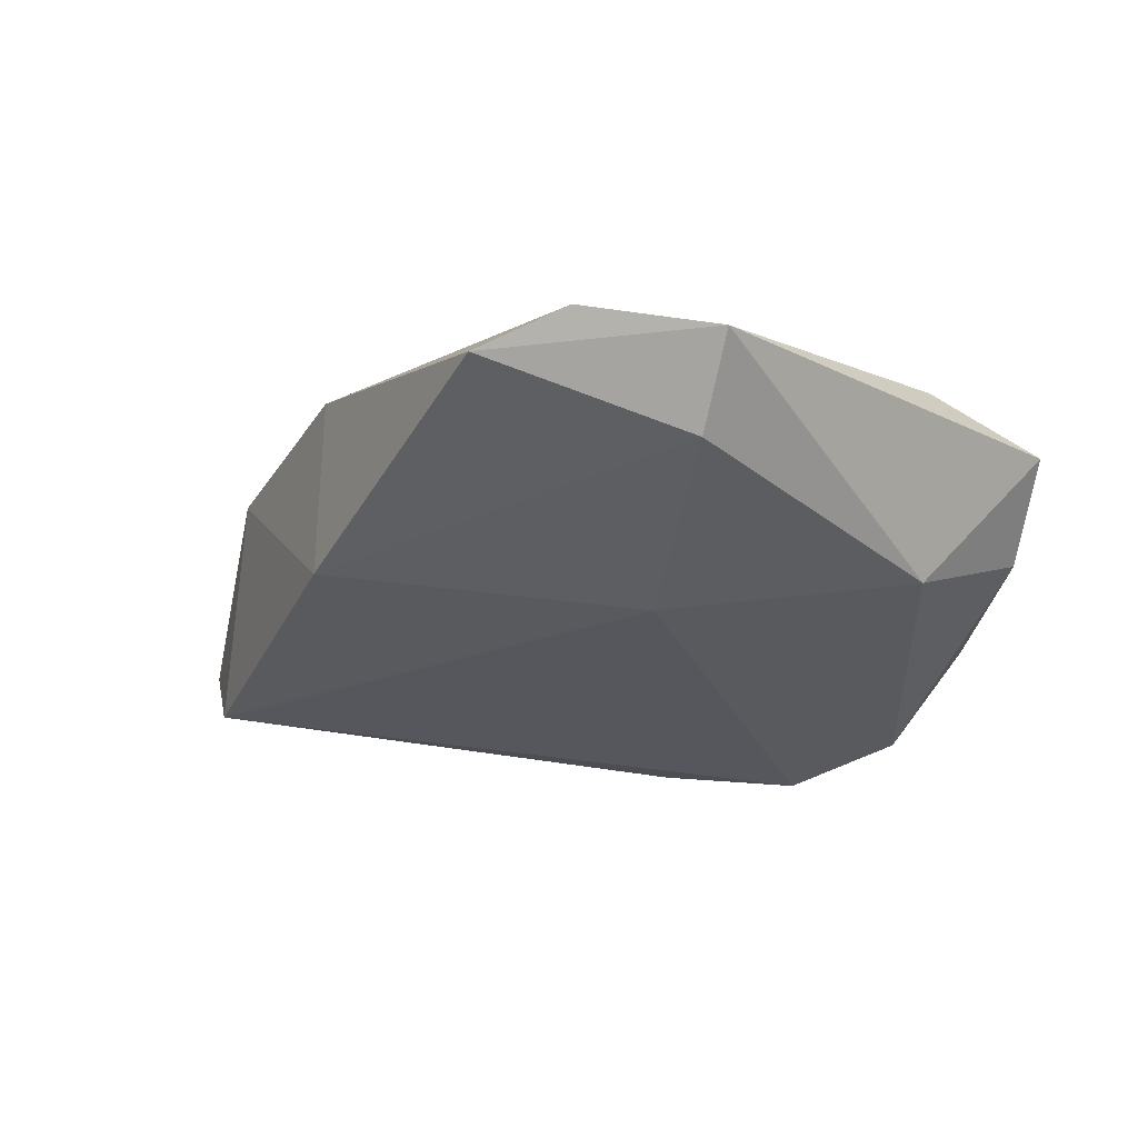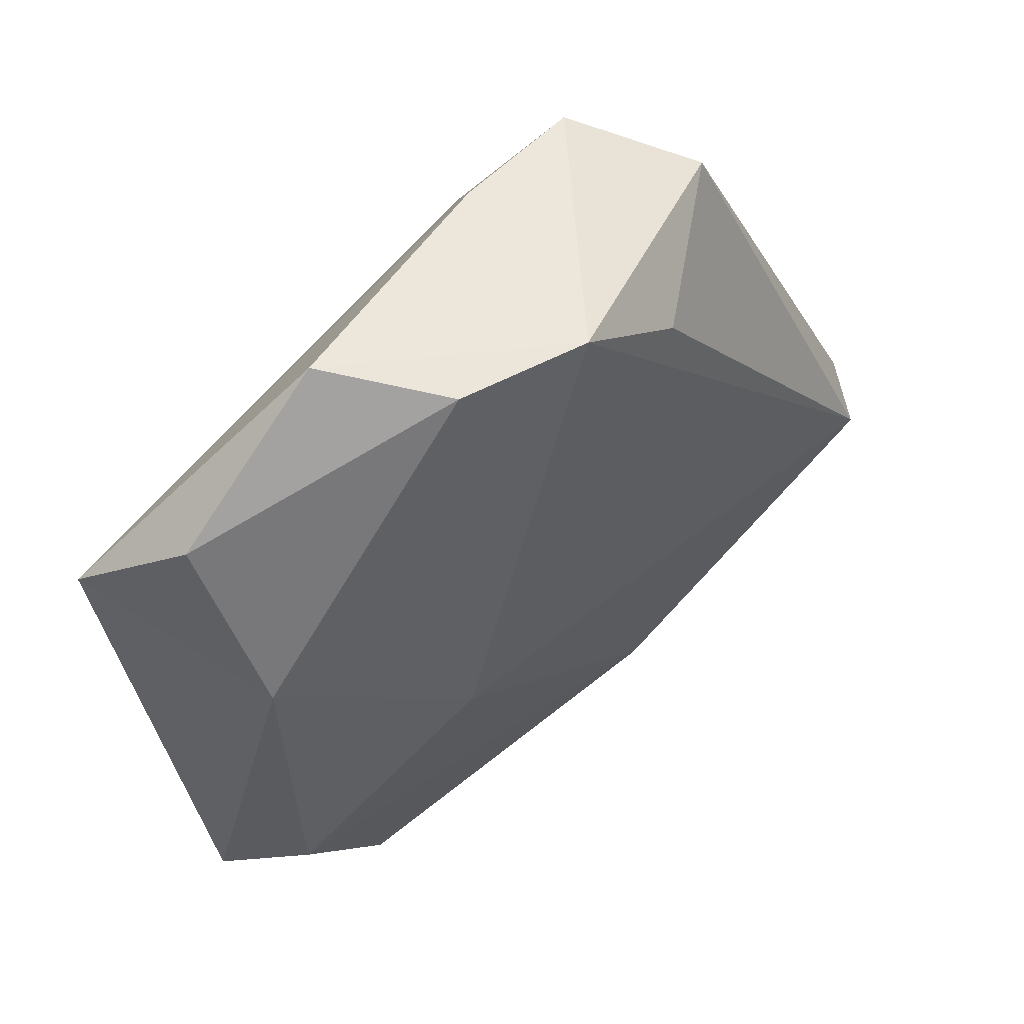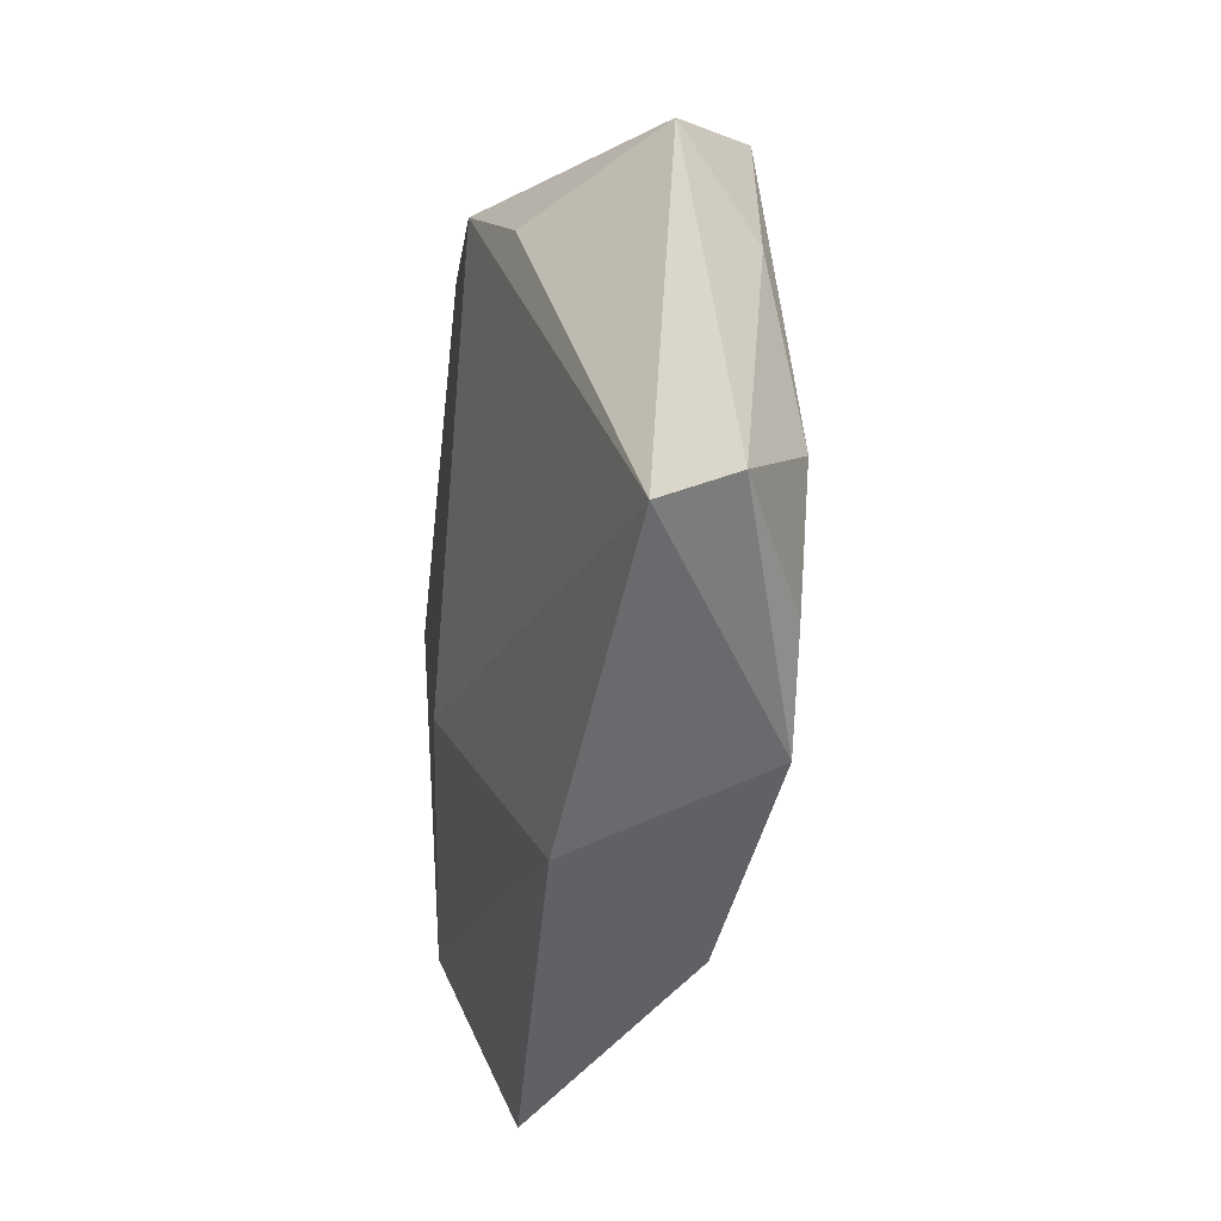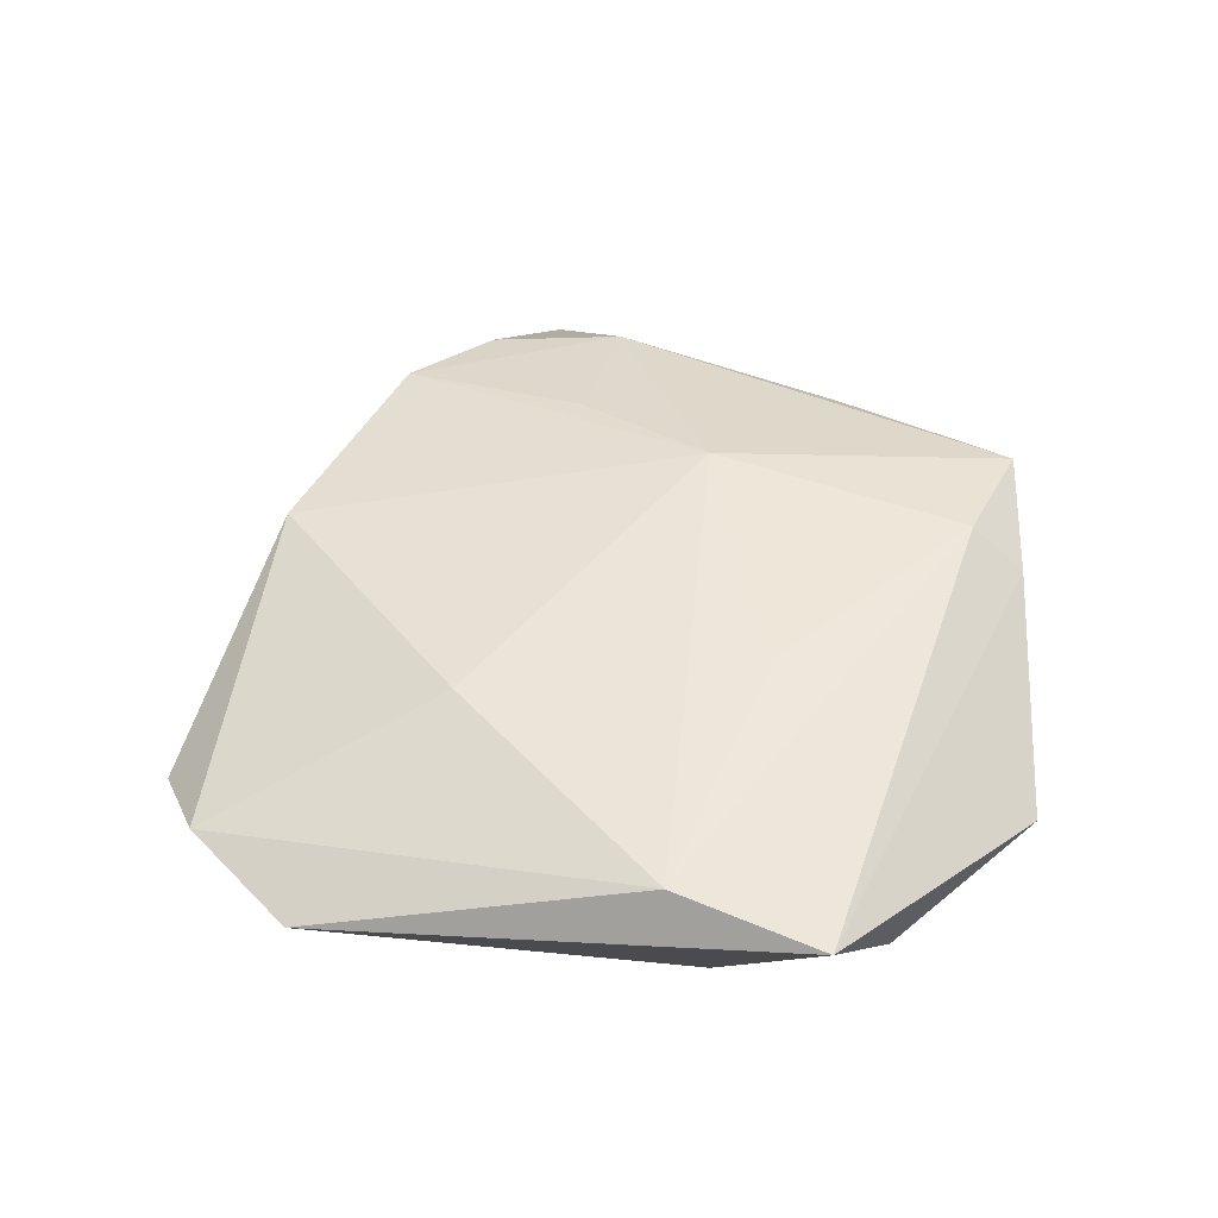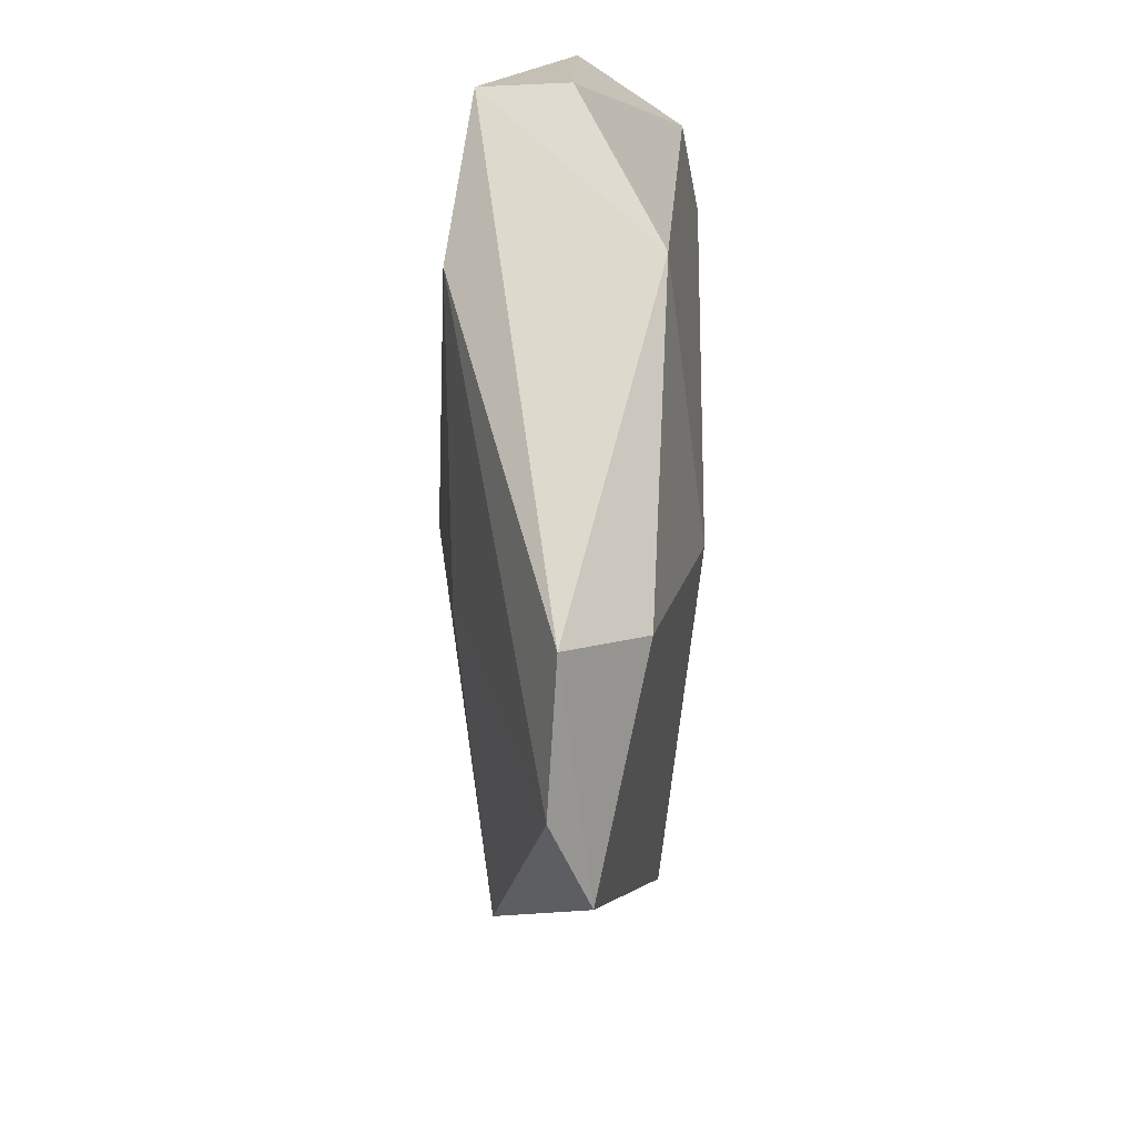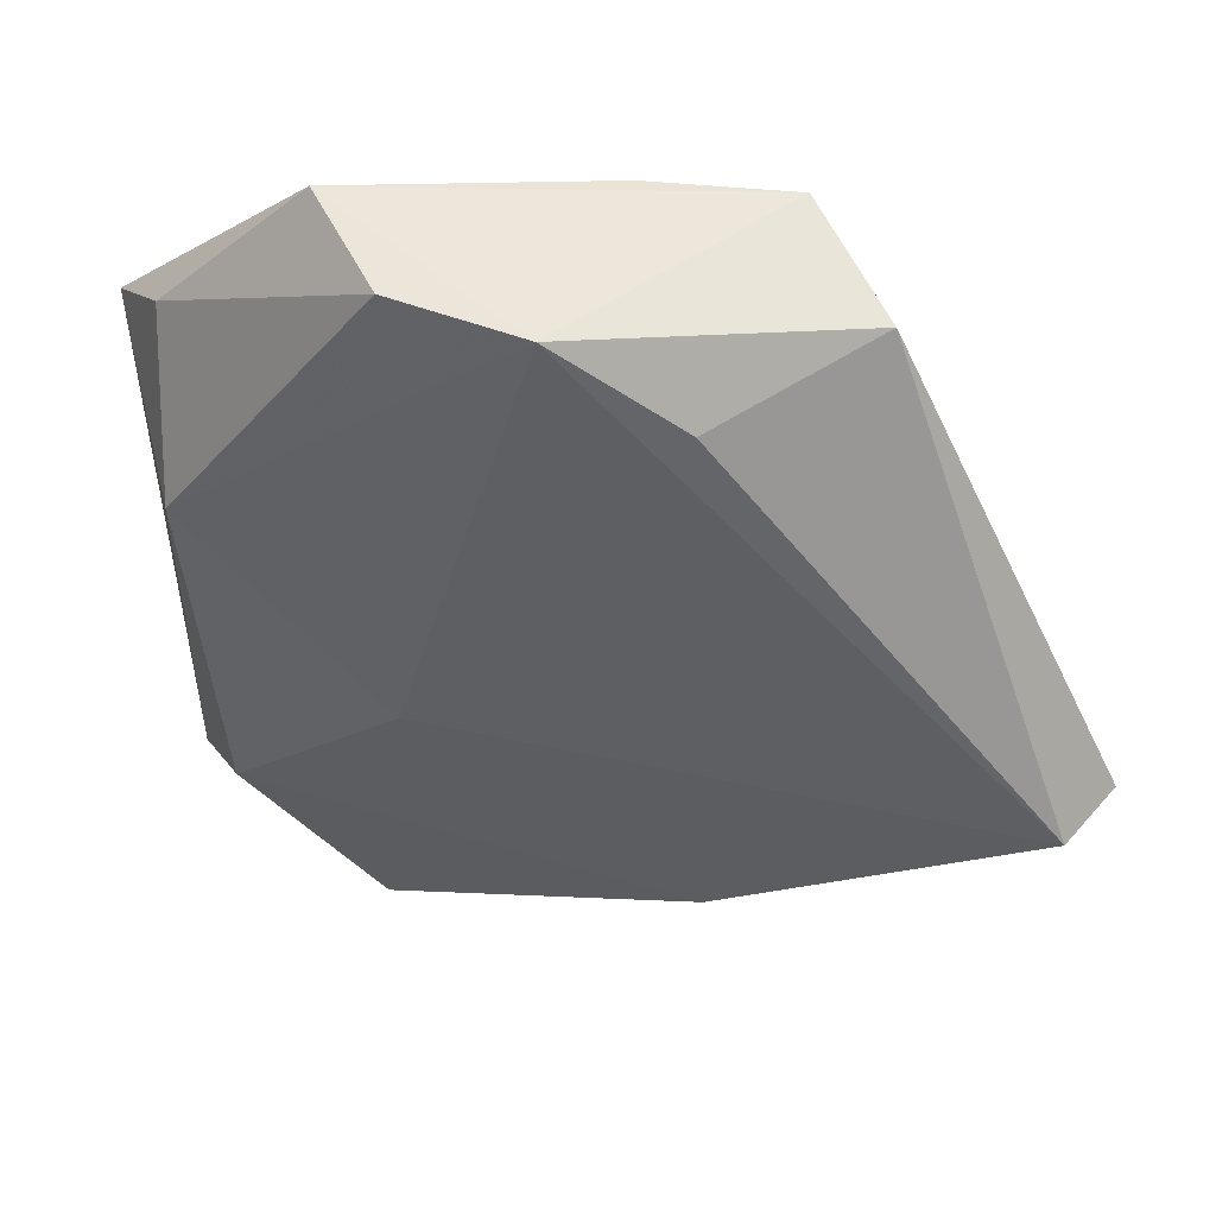
<metadata>
{"format":"obj","ext":"obj","renderer":"f3d","projection":"perspective","resolution":1024,"background":"white","views":[{"elev":-28.4,"azim":38.9,"up":"+Z"},{"elev":51.9,"azim":140.3,"up":"+Y"},{"elev":-22.5,"azim":-105.1,"up":"+Y"},{"elev":46.4,"azim":92.6,"up":"+Z"},{"elev":-26.5,"azim":91.6,"up":"+Y"},{"elev":43.2,"azim":-164.7,"up":"+Y"}]}
</metadata>
<code>
v -0.0166 0.03394 0.009042
v -0.0129 0.02492 -0.0103
v -0.03602 -0.004271 0.006408
v 0.03567 0.002295 0.008793
v -0.02718 0.01775 0.006305
v 0.02524 -0.03904 0.001139
v 0.01123 -0.009435 -0.01129
v 0.03103 0.0064 -0.008445
v 0.01706 -0.04276 -0.002116
v 0.03307 0.02138 -0.00107
v 0.02868 -0.02558 -0.006801
v 0.01146 0.01107 0.0106
v -0.00378 0.03423 0.00676
v -0.03611 -0.01731 0.005415
v -0.01394 -0.02929 -0.00724
v -0.04657 -0.01119 -0.001714
v 0.01106 0.03305 -0.01029
v -0.01221 0.005023 0.01262
v -0.02856 -0.02511 0.007093
v 0.03456 -0.02958 6.012e-05
v -0.04347 -0.01281 -0.007709
v -0.001429 0.03243 -0.01188
v -0.0217 -0.007572 0.009827
v 0.01923 0.03479 -0.001106
v 0.01505 -0.01673 0.009068
v -0.008254 -0.03453 0.006888
v 0.03982 0.01601 0.006362
v -0.005566 0.02932 0.01067
v -0.02526 0.02986 -0.0001318
f 27 20 8
f 8 20 11
f 11 20 9
f 7 8 11
f 25 18 26
f 1 18 28
f 3 18 1
f 22 29 1
f 22 24 17
f 1 24 22
f 22 7 21
f 17 8 22
f 8 7 22
f 10 8 17
f 27 8 10
f 17 24 10
f 10 24 27
f 26 9 6
f 6 9 20
f 6 25 26
f 11 9 15
f 15 7 11
f 21 7 15
f 15 9 26
f 4 20 27
f 18 25 4
f 4 6 20
f 25 6 4
f 27 28 4
f 13 24 1
f 1 28 13
f 27 24 13
f 13 28 27
f 16 29 21
f 26 18 19
f 19 16 21
f 19 15 26
f 21 15 19
f 21 29 2
f 2 22 21
f 29 22 2
f 12 28 18
f 18 4 12
f 12 4 28
f 5 3 1
f 5 16 3
f 1 29 5
f 29 16 5
f 18 3 23
f 23 19 18
f 3 19 23
f 3 16 14
f 14 19 3
f 16 19 14

</code>
